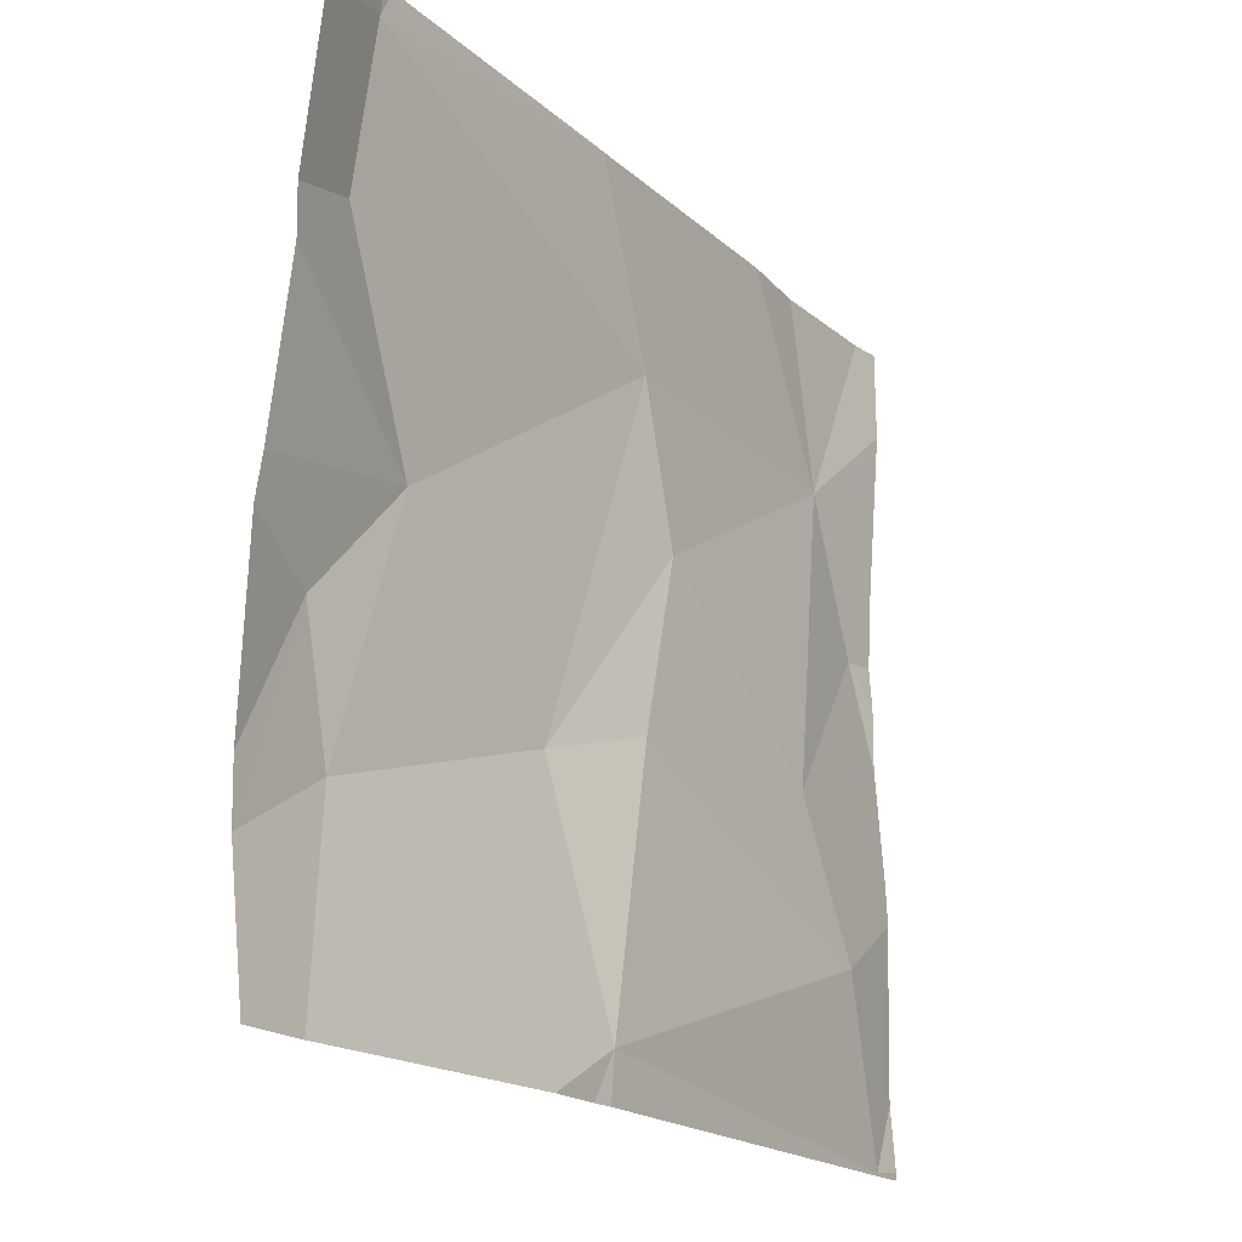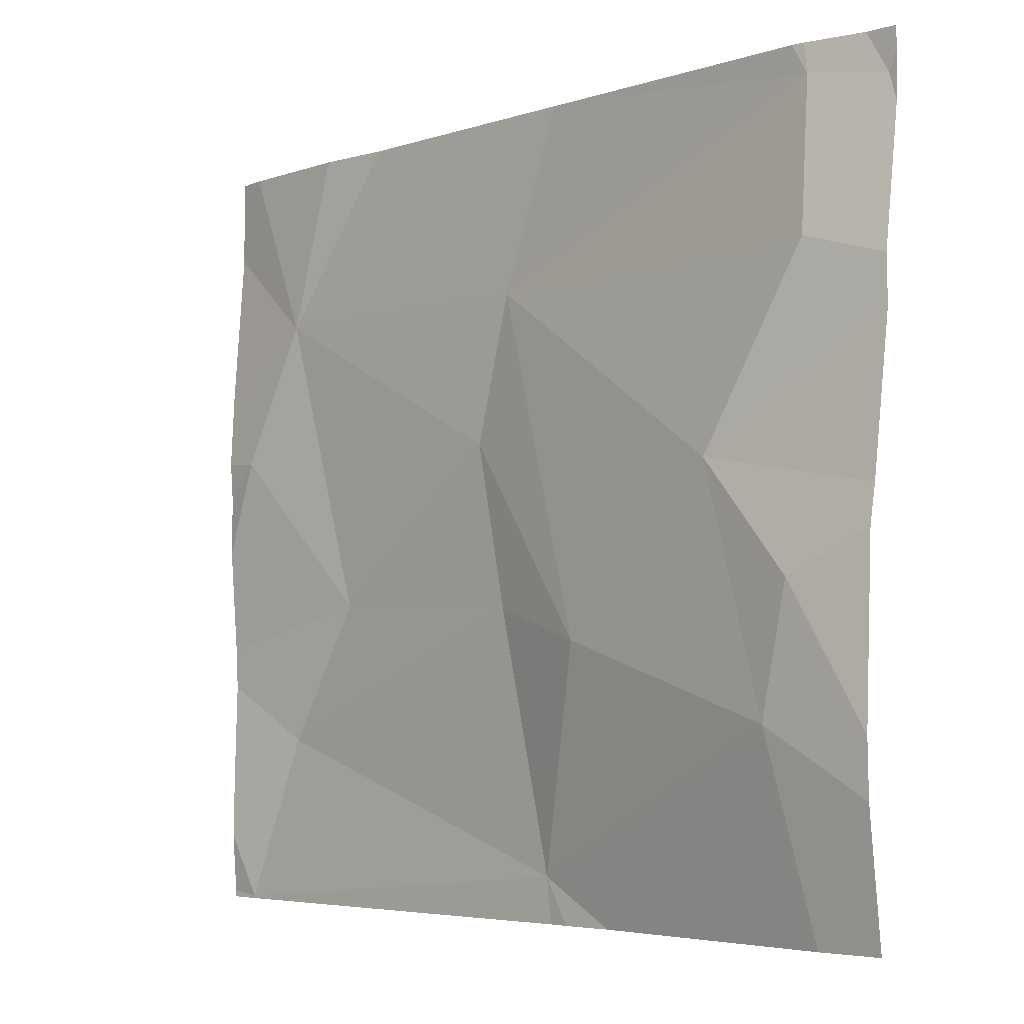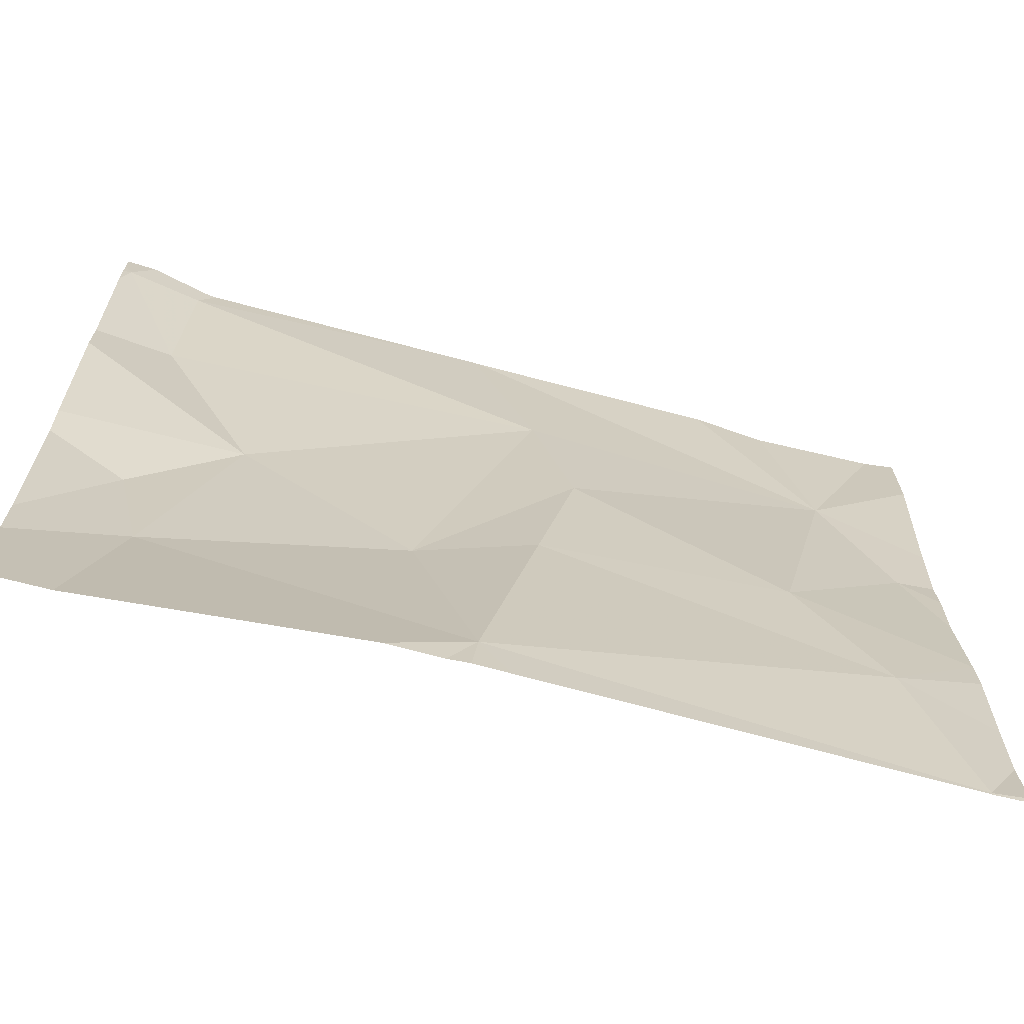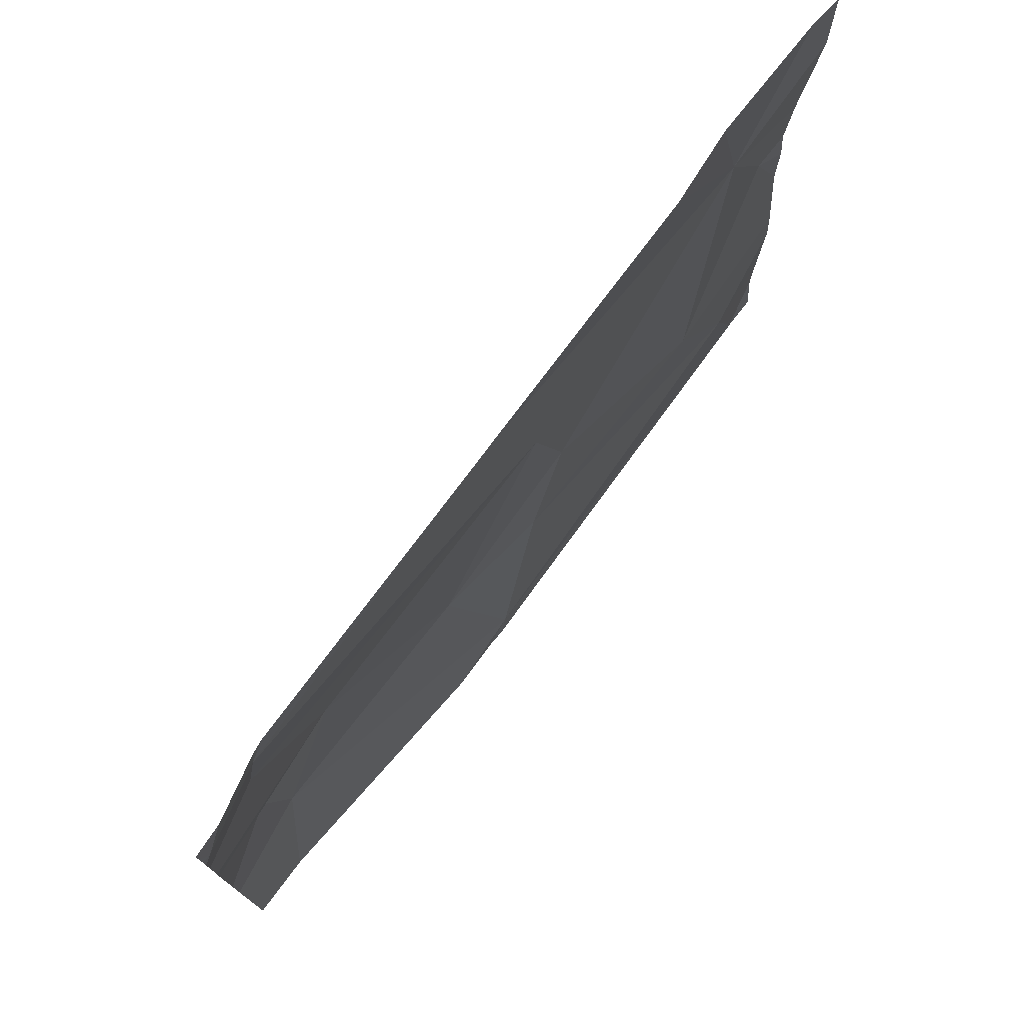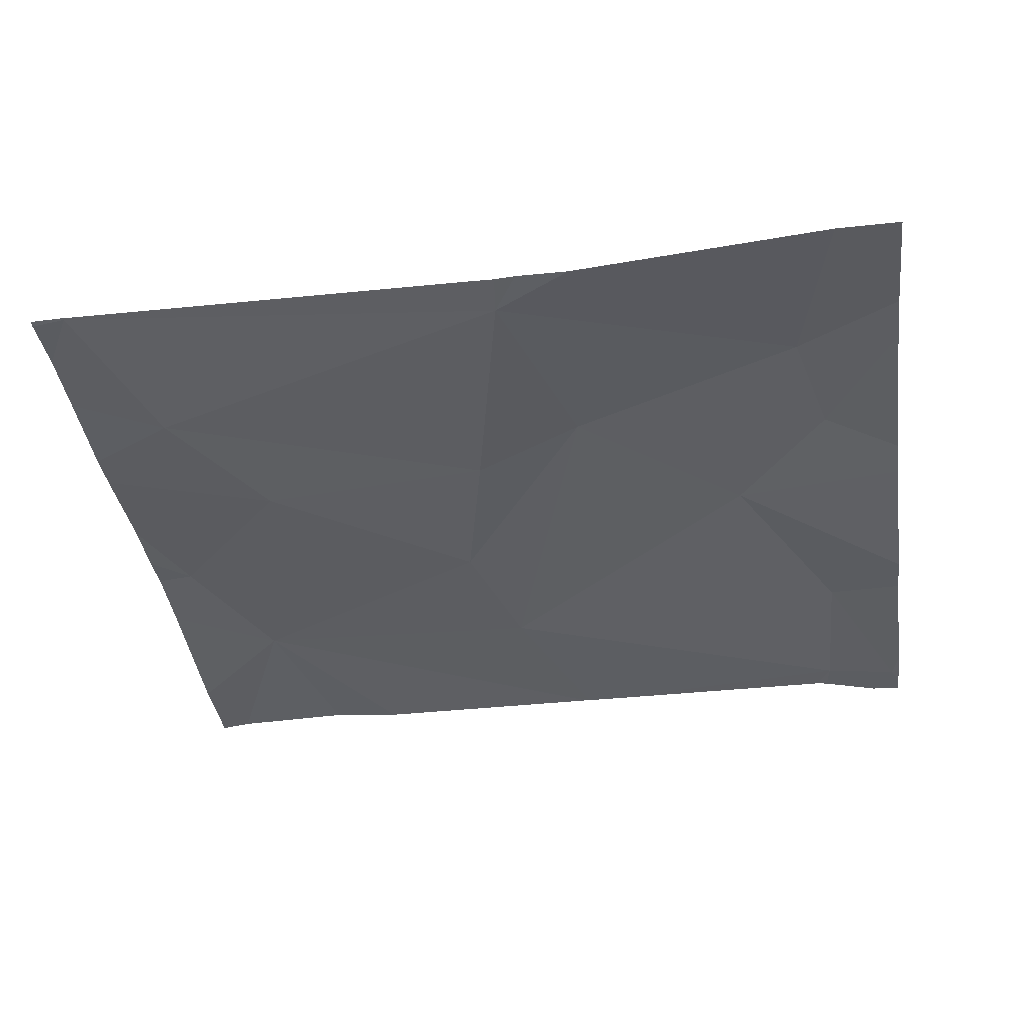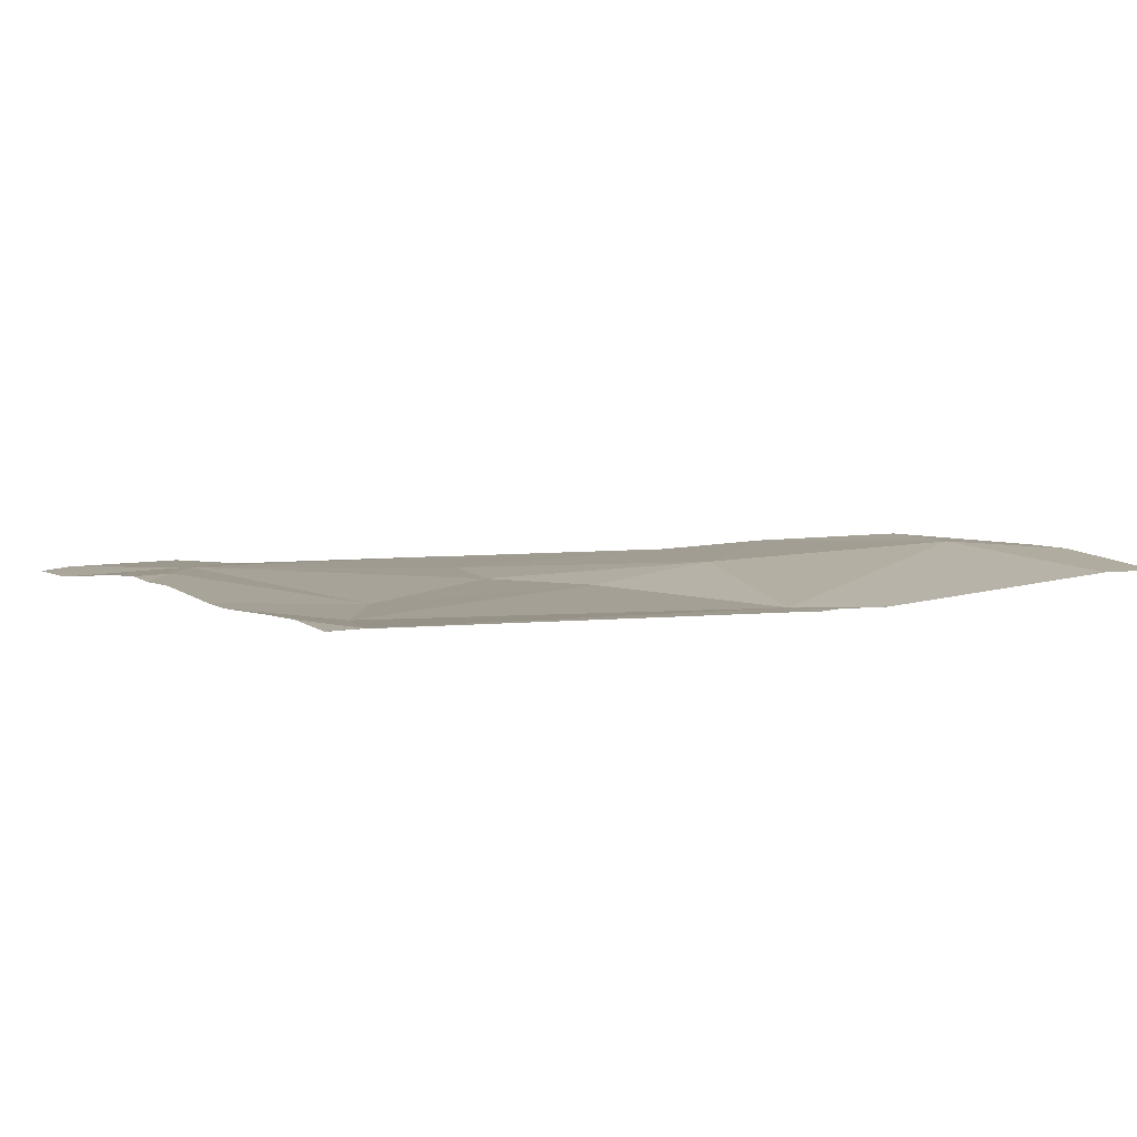
<metadata>
{"format":"obj","ext":"obj","renderer":"f3d","projection":"perspective","resolution":1024,"background":"white","views":[{"elev":-18.5,"azim":121.8,"up":"+Y"},{"elev":-4.8,"azim":46.1,"up":"+Y"},{"elev":-68.4,"azim":165.3,"up":"+Y"},{"elev":75.9,"azim":126.9,"up":"+Y"},{"elev":-38.2,"azim":8.1,"up":"+Z"},{"elev":4.2,"azim":-29.7,"up":"+Z"}]}
</metadata>
<code>
v -148.3 248.9 483.2
v -148.3 248.9 483.2
v -148.3 248.7 483.2
v -148.2 249 483.2
v -148.3 249 483.2
v -148.3 249.1 483.2
v -148.3 249.3 483.2
v -148.1 249.1 483.2
v -148.3 248.6 483.2
v -148.3 248.7 483.2
v -148.2 248.6 483.2
v -148.1 248.8 483.2
v -148.3 248.4 483.2
v -148.3 248.5 483.2
v -148.2 248.4 483.2
v -148.1 249.4 483.2
v -147.3 249.4 483.2
v -147.8 249 483.2
v -147.8 249.1 483.2
v -147.2 249.3 483.2
v -147.3 249.1 483.2
v -147.3 249.3 483.2
v -147.6 248.7 483.2
v -147.8 248.8 483.2
v -147.6 248.4 483.2
v -147.4 248.9 483.3
v -147.7 248.4 483.2
v -148.2 248.4 483.2
v -147.7 248.4 483.2
v -147.7 248.5 483.2
v -147.6 249.4 483.2
v -147.3 248.8 483.3
v -147.3 248.6 483.3
v -147.3 249.4 483.2
v -148.2 249.4 483.2
v -148.3 248.4 483.2
v -147.2 249.1 483.2
v -147.2 249.3 483.2
v -147.2 248.9 483.2
v -147.2 248.8 483.3
v -147.2 249.1 483.2
v -147.2 249.3 483.2
v -147.2 249.3 483.2
v -147.2 248.6 483.3
v -147.2 248.6 483.3
v -148.3 249.4 483.2
v -148.2 248.4 483.2
v -147.7 248.4 483.2
v -147.3 248.4 483.2
v -147.2 248.4 483.2
v -147.2 248.4 483.2
v -147.7 249.4 483.2
v -147.7 249.4 483.2
v -148 249.4 483.2
v -147.2 249.4 483.2
v -147.2 249.4 483.2
v -147.2 249.4 483.2
f 2 4 1
f 6 8 7
f 46 8 35
f 5 4 8
f 1 4 5
f 10 11 3
f 3 12 4
f 14 15 9
f 9 11 10
f 13 15 14
f 15 13 36
f 12 18 8
f 3 4 2
f 4 12 8
f 5 8 6
f 12 24 18
f 19 22 31
f 8 19 52
f 23 19 18
f 26 21 19
f 20 21 37
f 39 32 40
f 22 21 20
f 18 24 23
f 37 26 41
f 17 20 55
f 22 19 21
f 56 42 57
f 18 19 8
f 48 30 29
f 23 26 19
f 12 11 24
f 24 11 30
f 52 19 31
f 29 15 47
f 11 12 3
f 31 22 34
f 33 32 26
f 23 24 30
f 23 30 33
f 26 23 33
f 32 33 44
f 47 15 28
f 11 15 30
f 34 22 17
f 15 11 9
f 33 30 25
f 17 22 20
f 37 21 26
f 38 20 37
f 39 26 32
f 29 30 15
f 16 8 54
f 40 32 45
f 25 30 27
f 41 26 39
f 27 30 48
f 42 20 43
f 43 20 38
f 35 8 16
f 44 33 49
f 45 32 44
f 28 15 36
f 49 33 25
f 46 7 8
f 50 44 49
f 51 44 50
f 53 8 52
f 54 8 53
f 55 20 56
f 56 20 42

</code>
